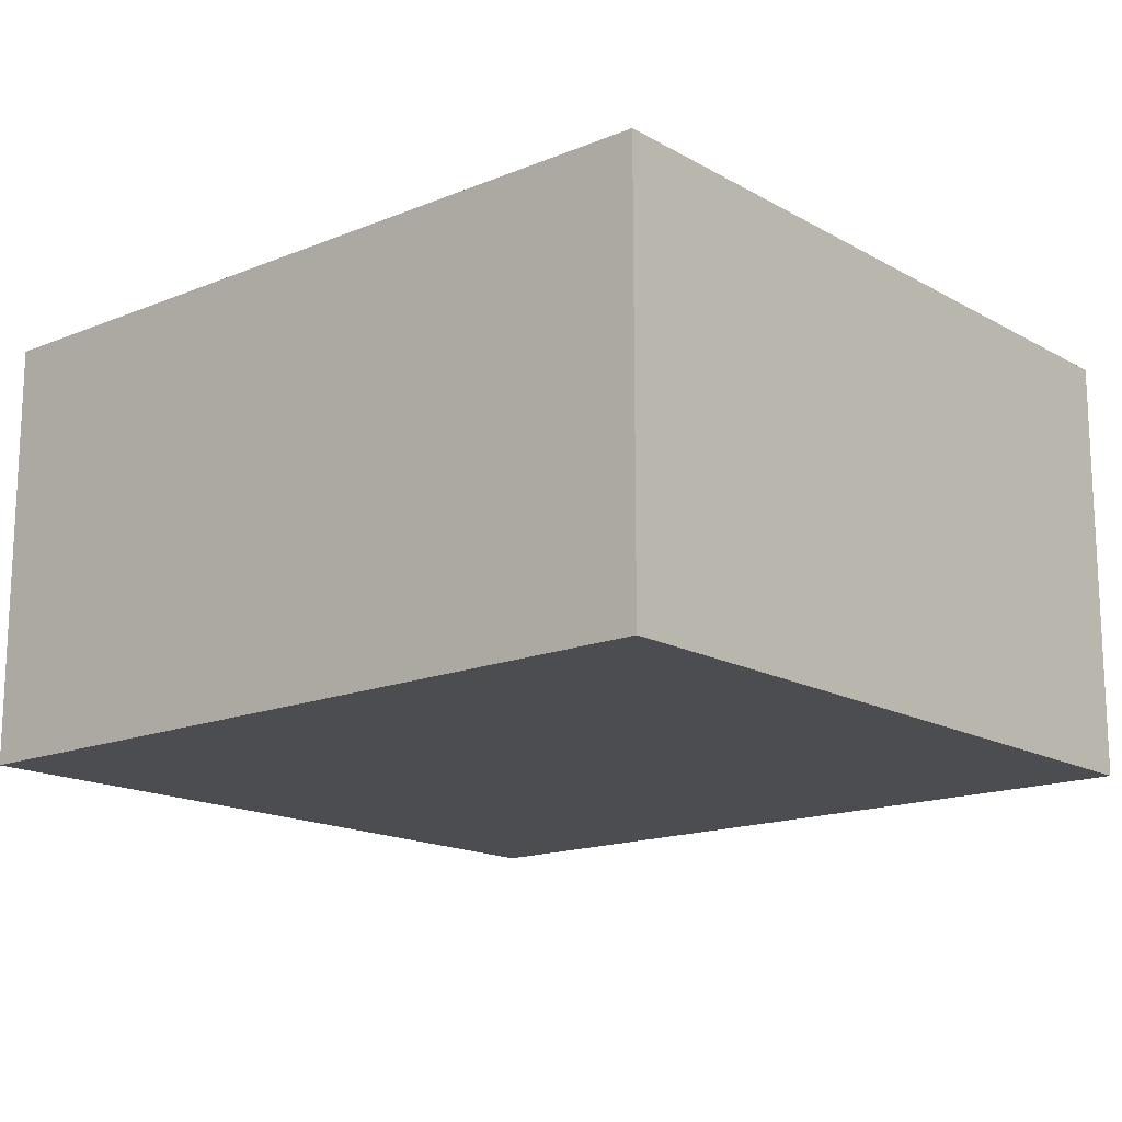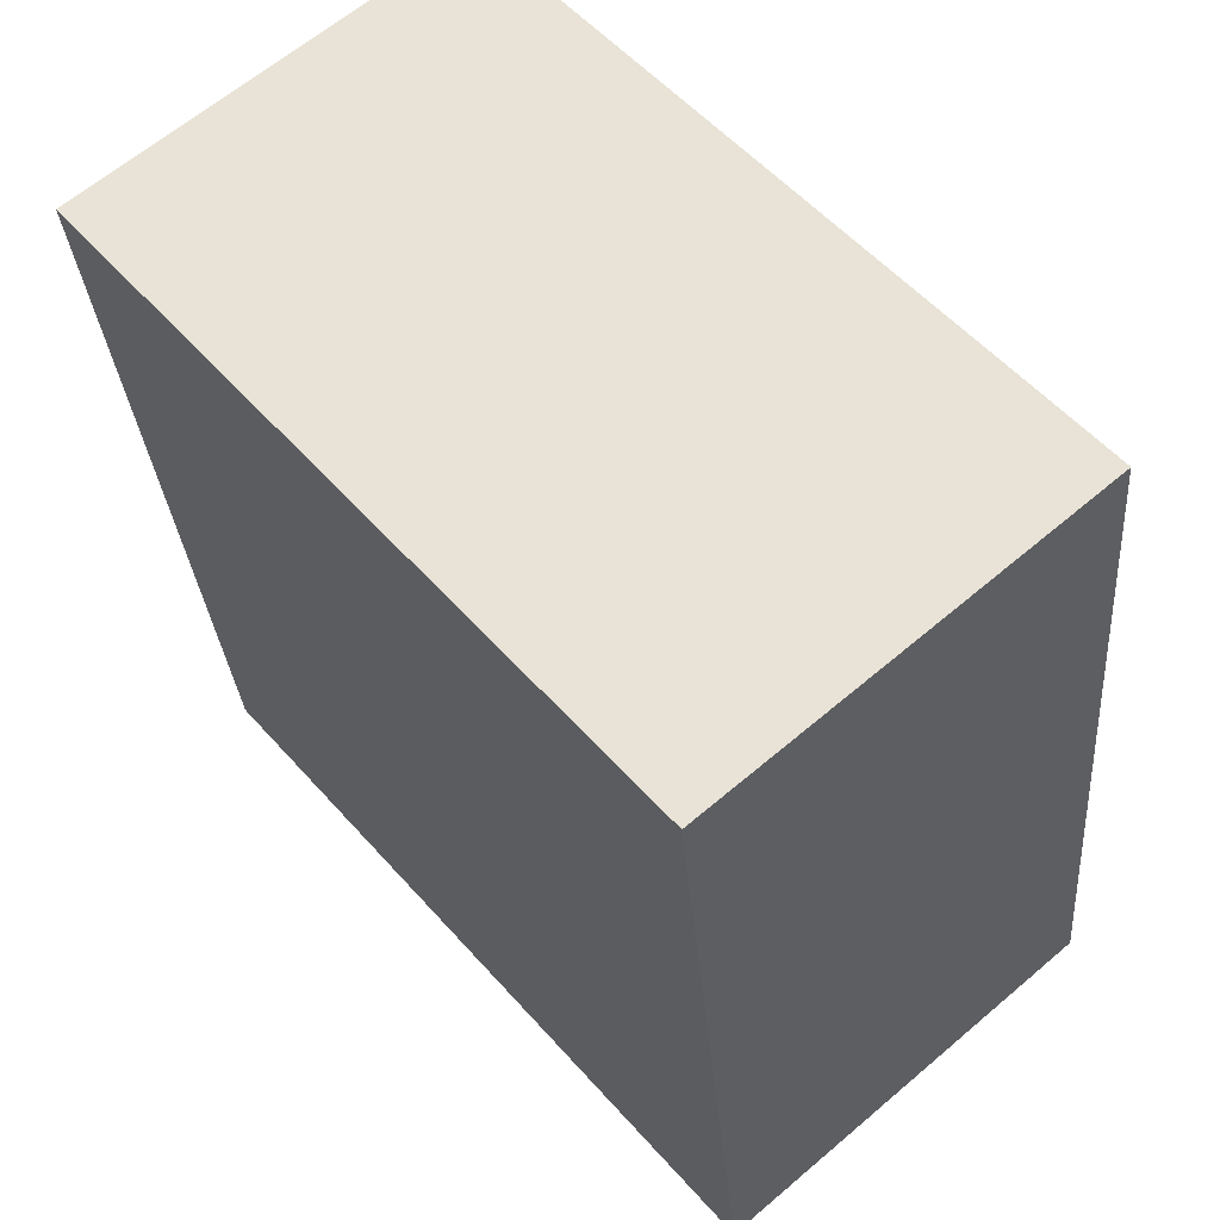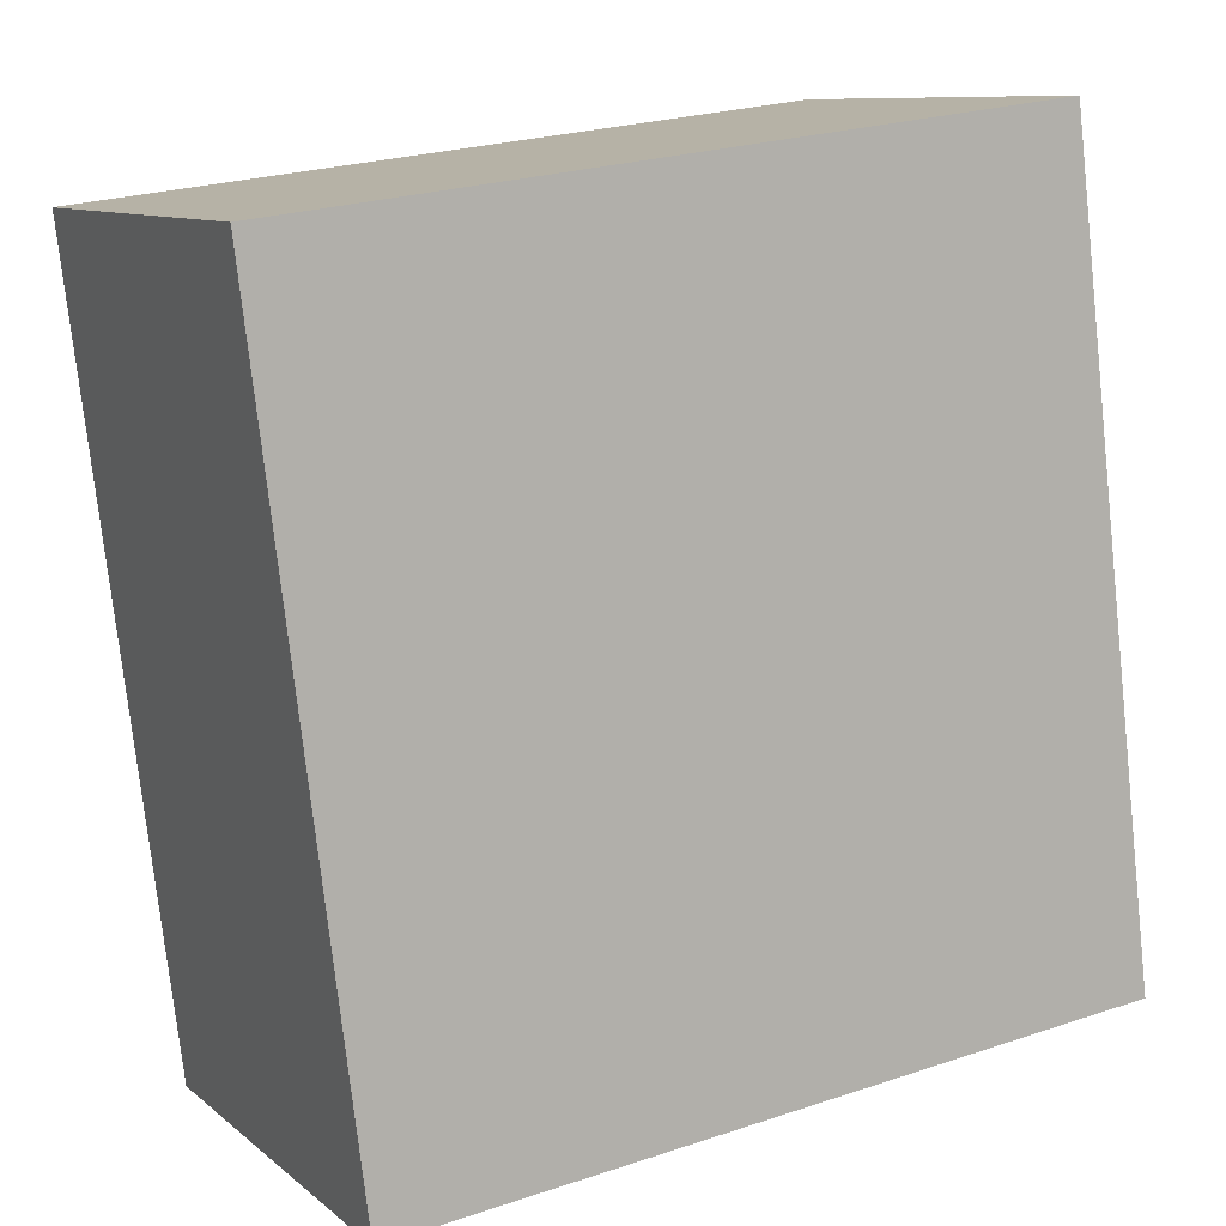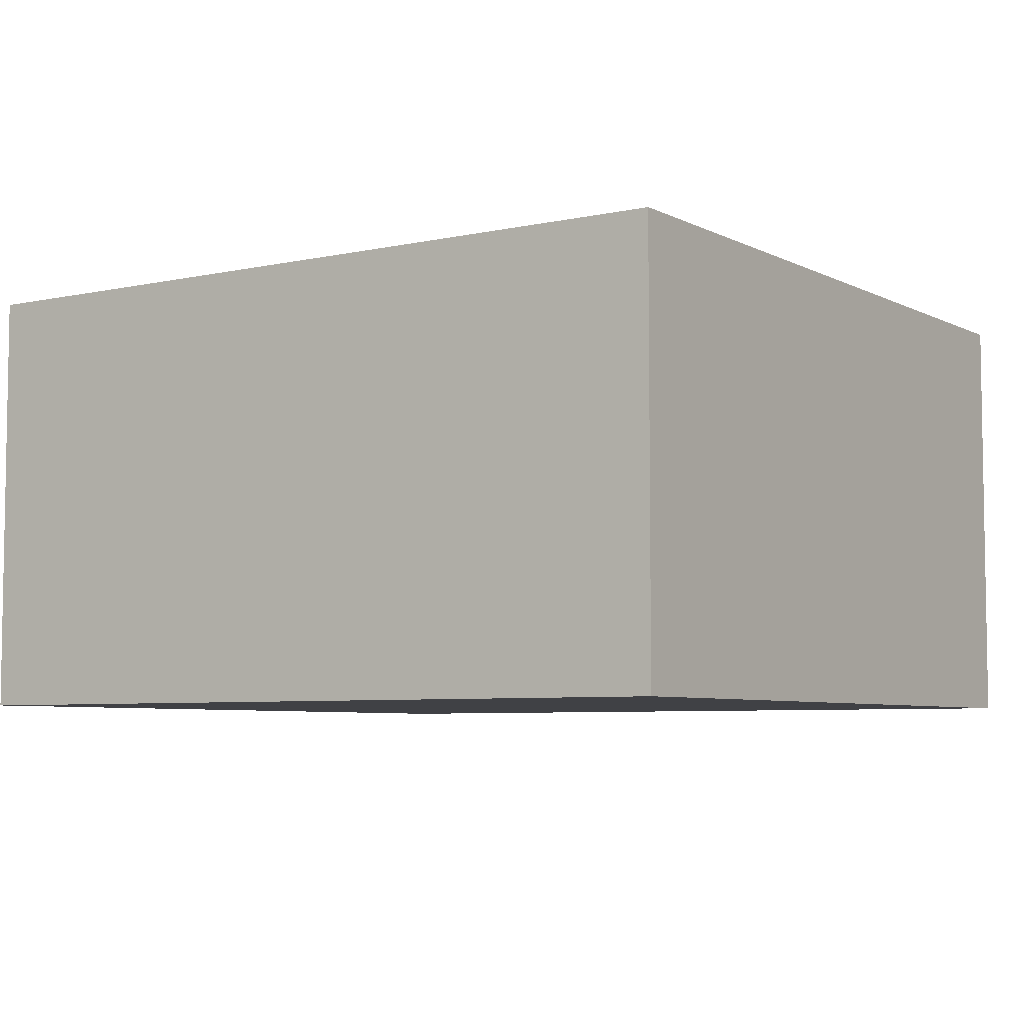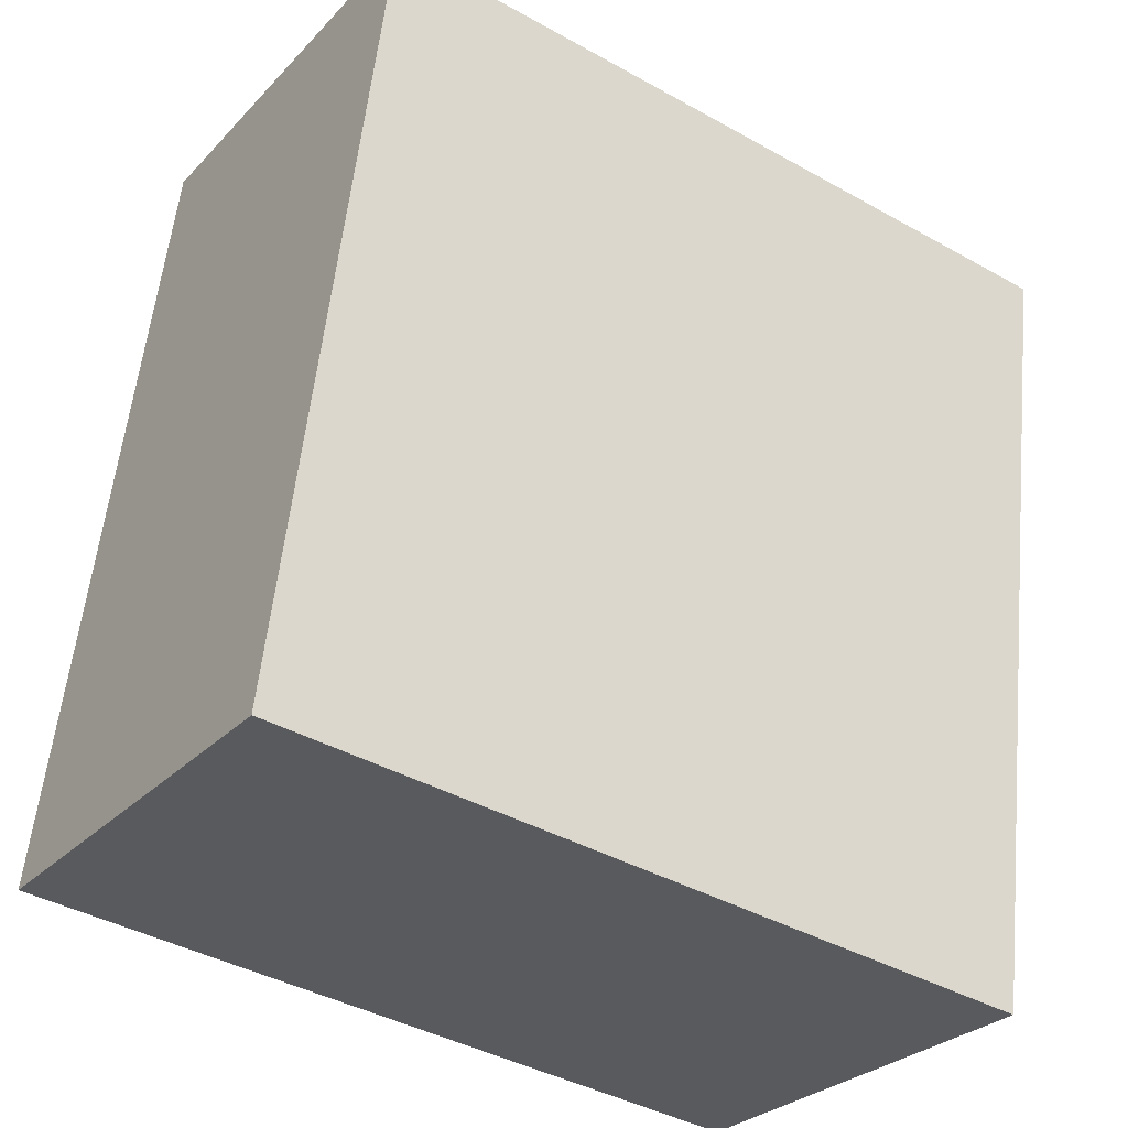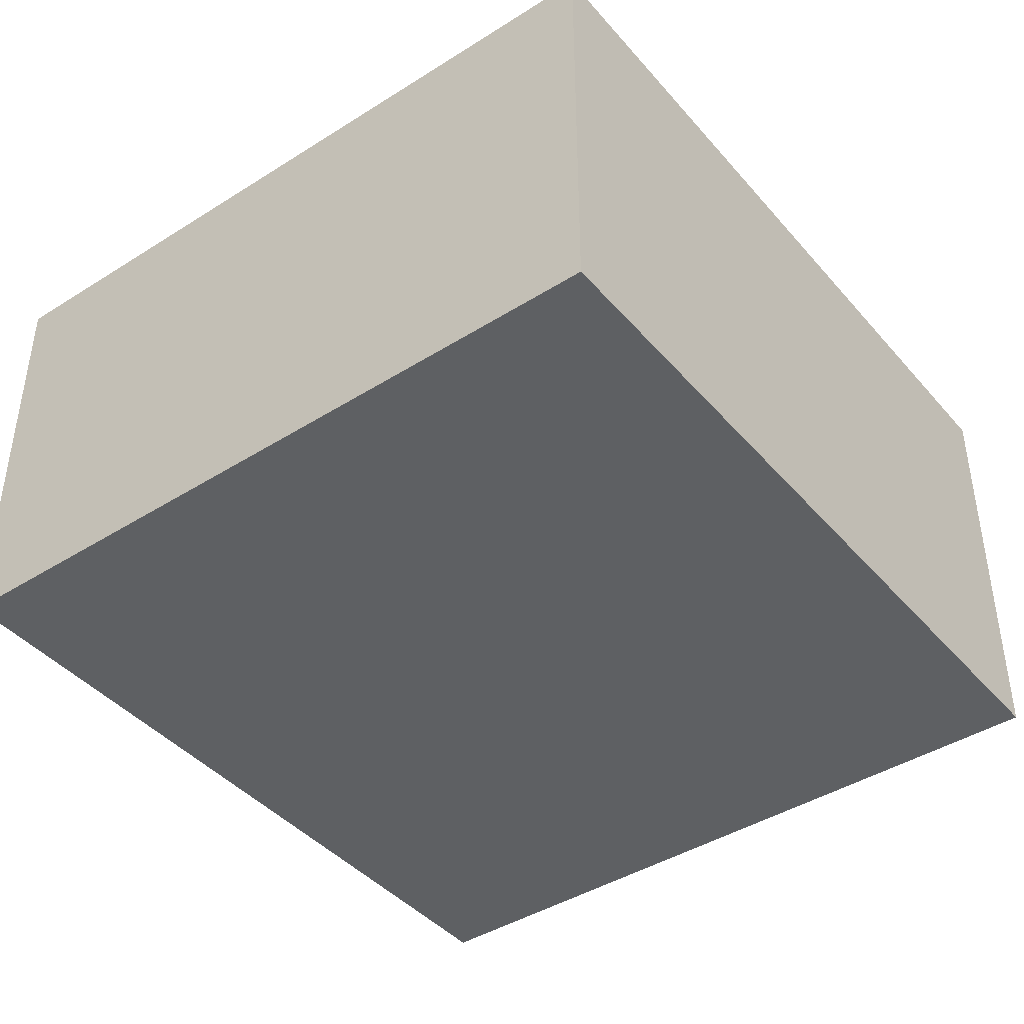
<metadata>
{"format":"obj","ext":"obj","renderer":"f3d","projection":"perspective","resolution":1024,"background":"white","views":[{"elev":-15.9,"azim":-42.4,"up":"+Y"},{"elev":63.5,"azim":-130.7,"up":"+Z"},{"elev":9.6,"azim":152.2,"up":"+Z"},{"elev":-5.9,"azim":-48.9,"up":"+Y"},{"elev":-28.2,"azim":-33.7,"up":"+Z"},{"elev":-42.3,"azim":-135.8,"up":"+Y"}]}
</metadata>
<code>
v  2.767 1.592 -0.344
v  0.365 1.592 2.931
v  3.132 1.592 2.587
v  0 1.592 9.748e-17
v  3.132 -1.584e-16 2.587
v  2.767 2.106e-17 -0.344
v  0 0 0
v  0.365 -1.795e-16 2.931
g defaultobject
f 1 2 3
f 2 1 4
f 5 1 3
f 1 5 6
f 6 4 1
f 4 6 7
f 7 2 4
f 2 7 8
f 8 3 2
f 3 8 5
f 8 6 5
f 6 8 7

</code>
